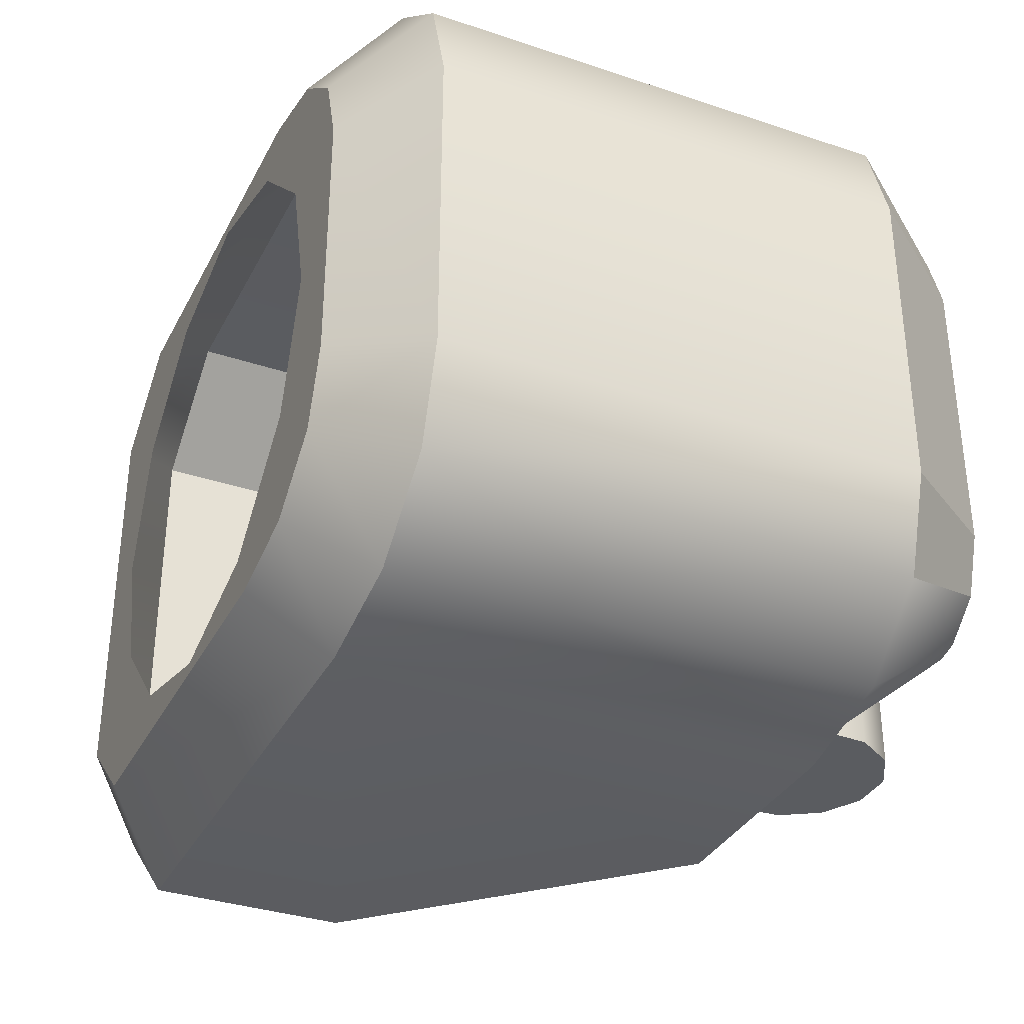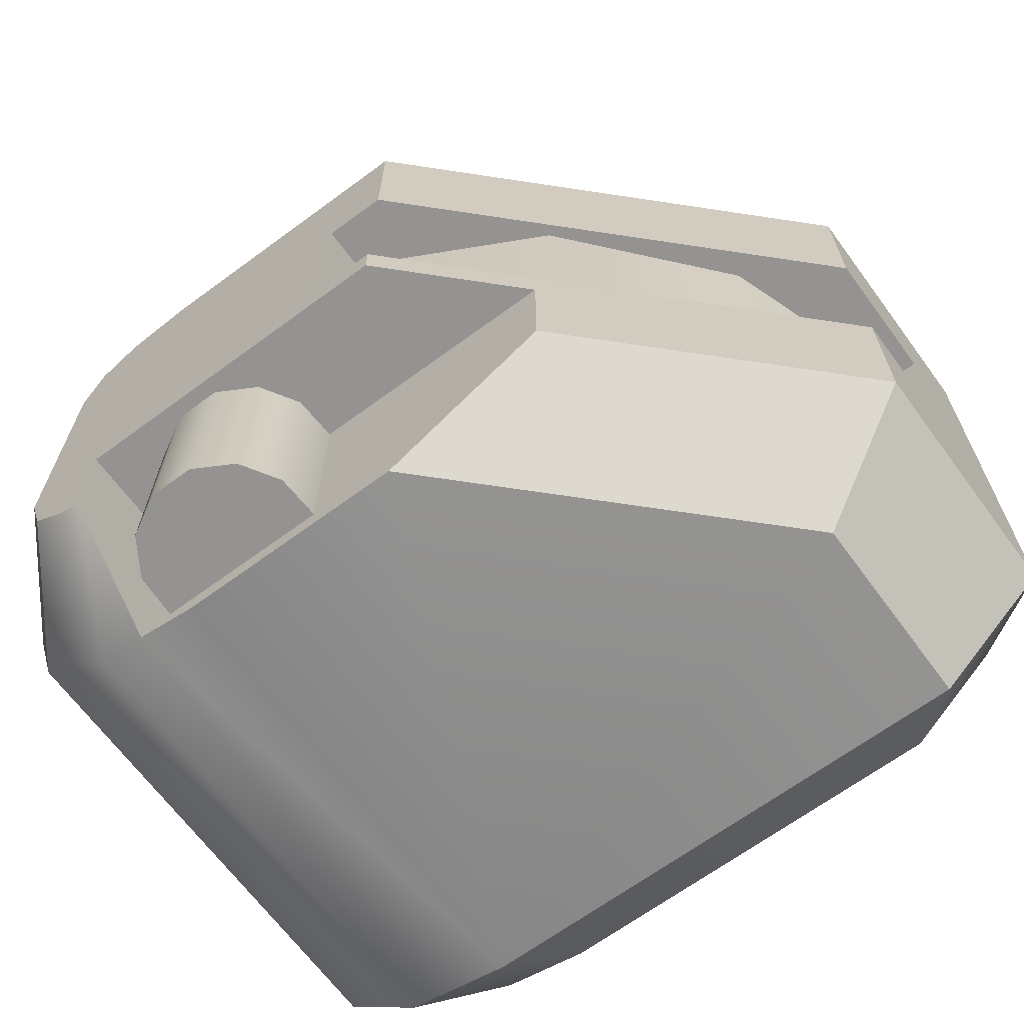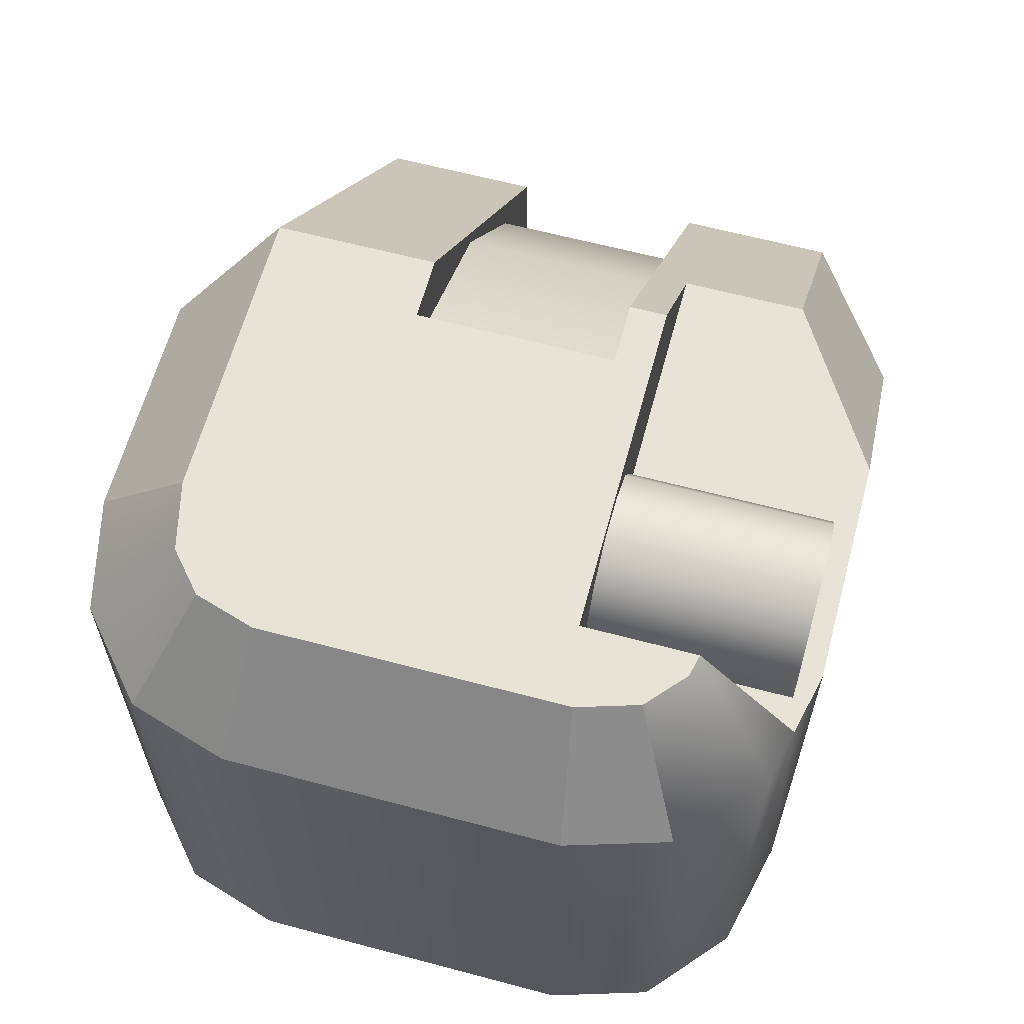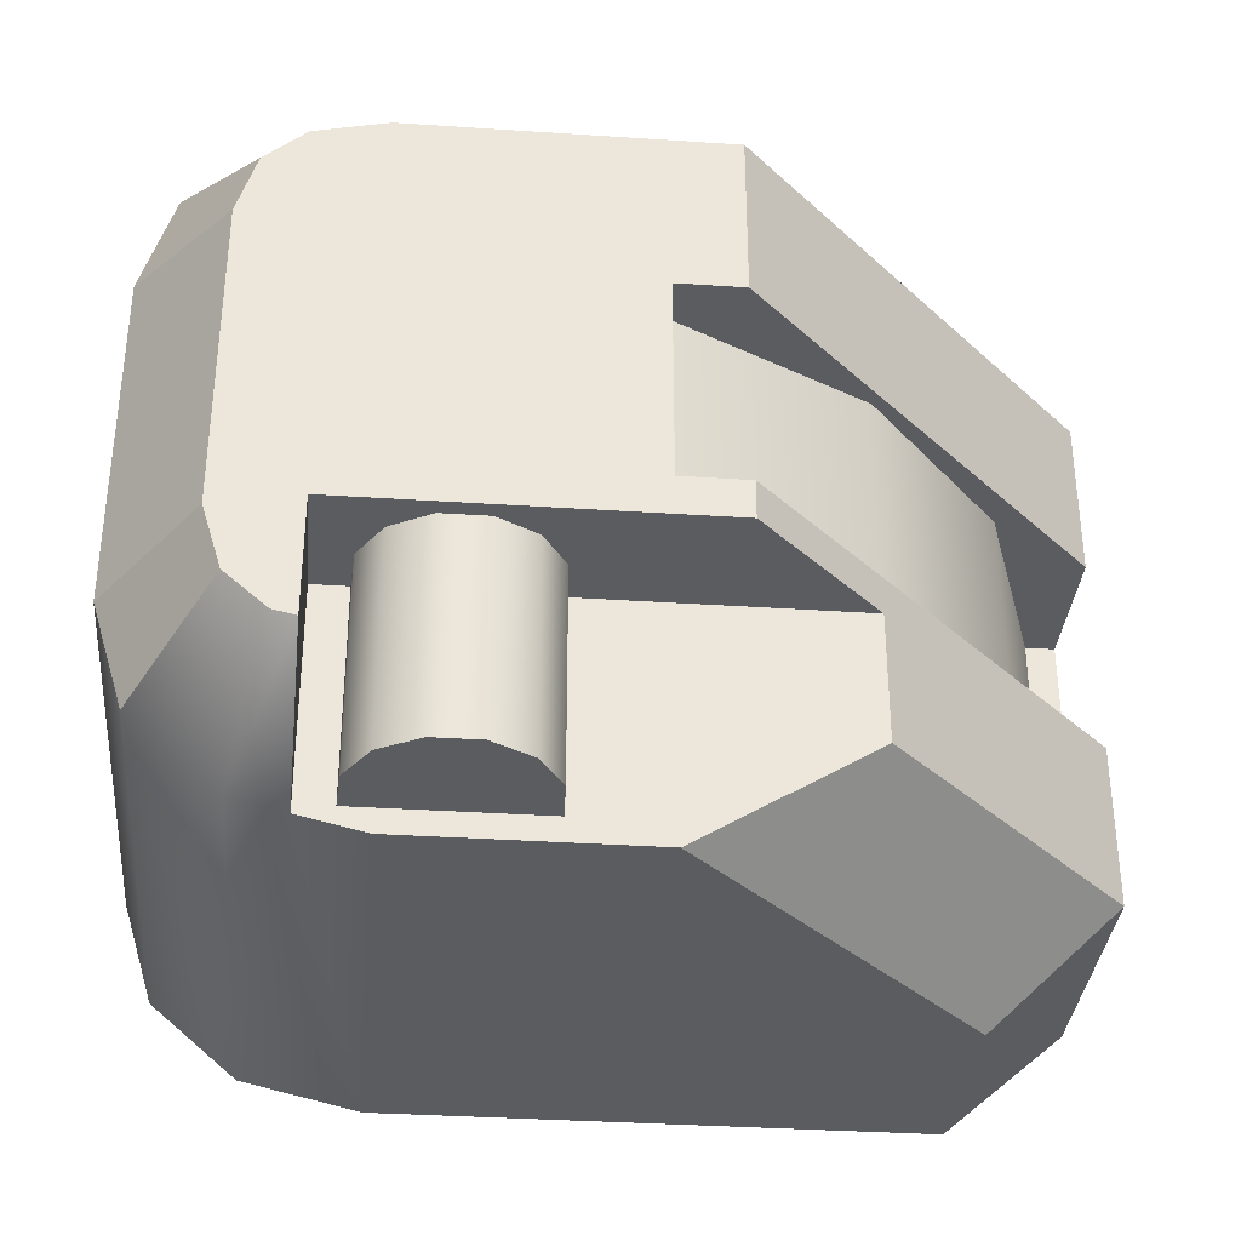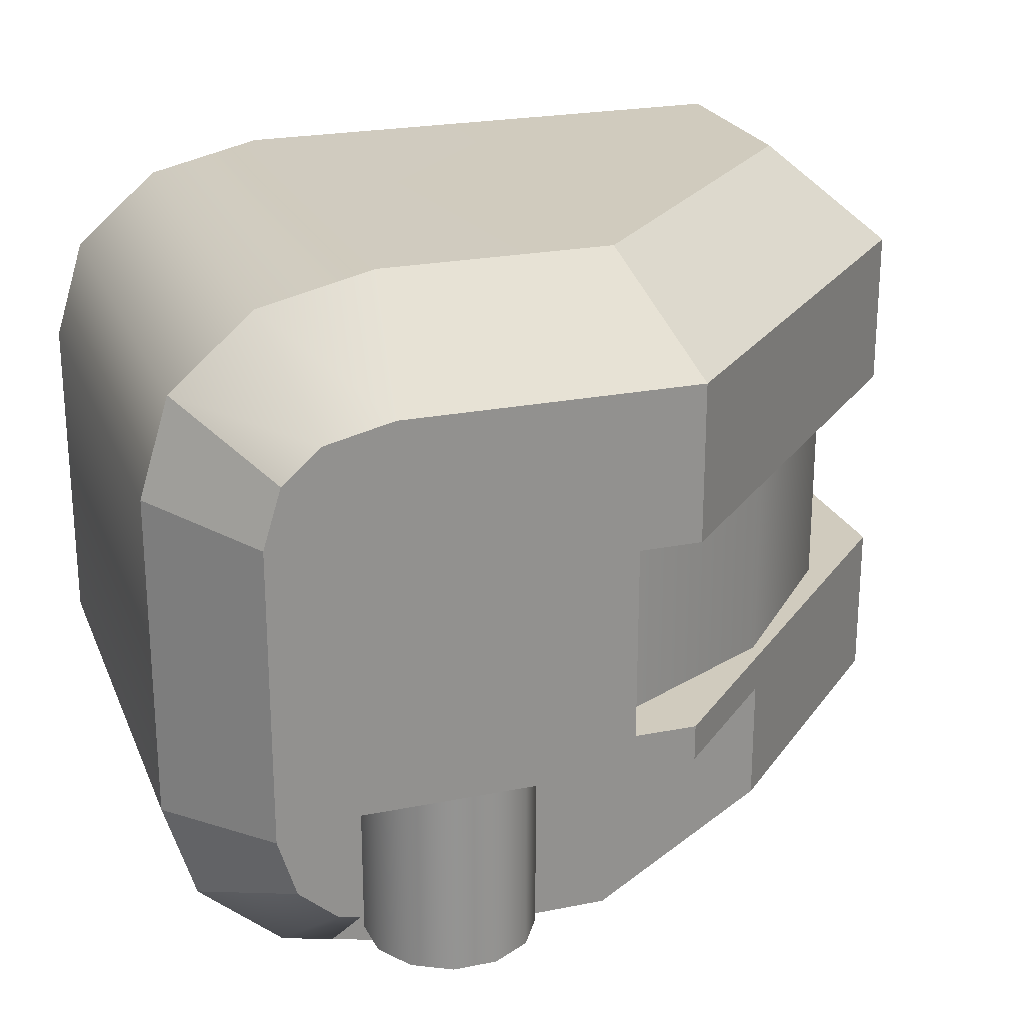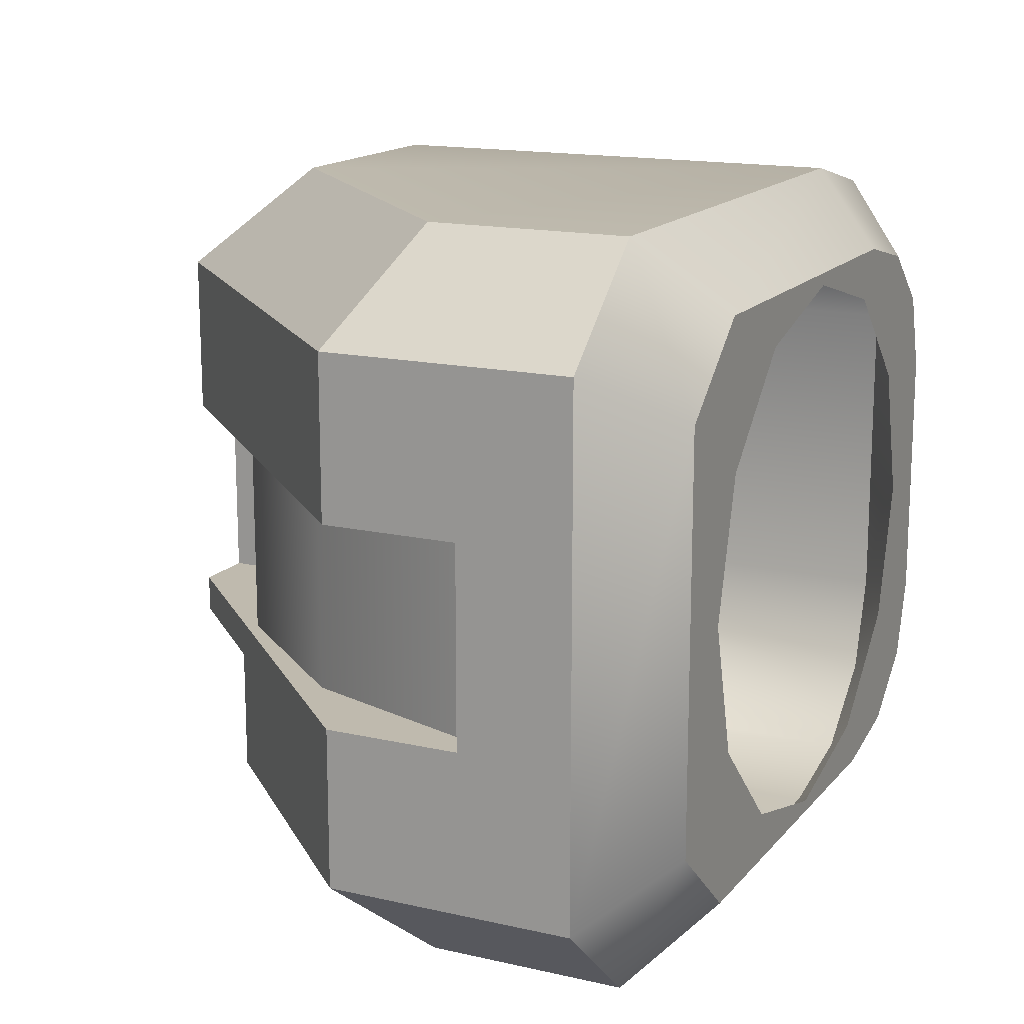
<metadata>
{"format":"obj","ext":"obj","renderer":"f3d","projection":"perspective","resolution":1024,"background":"white","views":[{"elev":-34.4,"azim":-114.3,"up":"+Y"},{"elev":-66.8,"azim":36.4,"up":"+Y"},{"elev":62.4,"azim":-74.9,"up":"+Z"},{"elev":-34.7,"azim":-5.1,"up":"+Y"},{"elev":23.4,"azim":-18.6,"up":"+Y"},{"elev":15.5,"azim":115.7,"up":"+Y"}]}
</metadata>
<code>
o object_1
v 1.191 1.413 1.274
v 1.191 1.413 4.517
v 1.191 3.574 1.274
v 1.191 3.574 4.517
v 1.392 0.7579 1.274
v 1.392 0.7579 4.517
v 1.392 4.229 1.274
v 1.392 4.229 4.517
v 1.766 1.502 5.299
v 1.766 3.484 5.299
v 1.791 1.638 0.7777
v 1.791 3.348 0.7777
v 1.887 1.11 5.299
v 1.887 3.877 5.299
v 1.944 0.2784 1.274
v 1.944 0.2784 4.517
v 1.944 4.708 1.274
v 1.944 4.708 4.517
v 1.95 1.12 0.7777
v 1.95 3.866 0.7777
v 2.142 0.8882 5.299
v 2.142 4.099 5.299
v 2.254 2.493 0.7777
v 2.286 0.1987 4.517
v 2.286 0.8547 5.299
v 2.286 1.597 4.517
v 2.286 1.597 5.299
v 2.386 0.7409 0.7777
v 2.386 4.246 0.7777
v 2.497 1.588 0.7777
v 2.497 3.399 0.7777
v 2.51 0.2536 4.517
v 2.51 1.597 4.517
v 2.525 0.2536 4.809
v 2.525 1.597 4.809
v 2.593 4.204 5.299
v 2.679 0.2536 5.057
v 2.679 1.597 5.057
v 2.696 0.1029 1.274
v 2.696 0.1029 4.517
v 2.696 4.884 1.274
v 2.696 4.884 4.517
v 2.934 0.2536 5.199
v 2.934 1.597 5.199
v 2.982 0.602 0.7777
v 2.982 4.385 0.7777
v 3.159 0.9253 0.7777
v 3.159 4.061 0.7777
v 3.227 0.2536 5.199
v 3.227 1.597 5.199
v 3.482 0.2536 5.057
v 3.482 1.597 5.057
v 3.636 0.2536 4.809
v 3.636 1.597 4.809
v 3.651 0.2536 4.517
v 3.651 1.597 4.517
v 4.065 0.6827 0.7777
v 4.065 4.304 0.7777
v 4.143 1.84 5.006
v 4.143 1.84 5.299
v 4.143 3.147 5.006
v 4.143 3.147 5.299
v 4.235 0.1029 4.517
v 4.235 4.884 4.517
v 4.559 1.597 5.299
v 4.559 1.84 5.299
v 4.559 3.147 5.299
v 4.559 4.204 5.299
v 4.97 0.9253 0.7777
v 4.97 4.061 0.7777
v 5.341 0.7831 4.517
v 5.341 1.597 4.517
v 5.376 1.84 4.374
v 5.376 3.147 4.374
v 5.633 1.588 0.7777
v 5.633 3.399 0.7777
v 5.72 0.602 0.7777
v 5.72 4.385 0.7777
v 5.875 2.493 0.7777
v 6.157 0.1029 2.596
v 6.157 4.884 2.596
v 6.157 0.1029 1.274
v 6.157 4.884 1.274
v 6.288 1.84 3.33
v 6.288 3.147 3.33
v 6.338 1.14 0.7777
v 6.338 3.847 0.7777
v 6.748 1.84 2.023
v 6.748 3.147 2.023
v 6.938 0.7831 1.274
v 6.938 0.7831 2.92
v 6.938 1.84 2.023
v 6.938 1.84 2.92
v 6.938 3.147 2.023
v 6.938 3.147 2.92
v 6.938 4.204 1.274
v 6.938 4.204 2.92
f 50 44 49
f 49 44 43
f 52 50 51
f 51 50 49
f 52 51 54
f 54 51 53
f 96 87 83
f 83 87 78
f 83 78 41
f 41 78 46
f 17 41 29
f 29 41 46
f 7 17 20
f 20 17 29
f 59 61 60
f 60 61 62
f 27 65 60
f 60 65 66
f 25 27 21
f 21 27 13
f 9 27 10
f 10 27 62
f 62 27 60
f 13 27 9
f 68 14 10
f 14 68 22
f 68 36 22
f 67 68 62
f 62 68 10
f 68 97 64
f 64 97 81
f 8 4 14
f 14 4 10
f 14 22 8
f 8 22 18
f 22 36 18
f 18 36 42
f 42 36 64
f 64 36 68
f 88 89 84
f 84 89 85
f 84 85 73
f 73 85 74
f 73 74 59
f 59 74 61
f 73 59 66
f 66 59 60
f 84 73 93
f 93 73 66
f 92 88 93
f 93 88 84
f 6 13 2
f 2 13 9
f 6 2 5
f 5 2 1
f 5 15 6
f 6 15 16
f 16 21 6
f 6 21 13
f 9 10 2
f 2 10 4
f 2 4 1
f 1 4 3
f 3 12 1
f 1 12 11
f 11 19 1
f 1 19 5
f 5 19 15
f 15 19 28
f 45 39 28
f 28 39 15
f 23 12 31
f 31 12 20
f 30 11 23
f 23 11 12
f 47 19 30
f 30 19 11
f 57 28 47
f 47 28 19
f 77 45 57
f 57 45 28
f 57 69 77
f 77 69 86
f 87 86 75
f 75 86 69
f 75 79 87
f 79 76 87
f 70 78 76
f 76 78 87
f 46 78 58
f 58 78 70
f 58 48 46
f 46 48 29
f 48 31 29
f 29 31 20
f 12 3 20
f 20 3 7
f 7 3 8
f 8 3 4
f 7 8 17
f 17 8 18
f 17 18 41
f 41 18 42
f 41 81 83
f 42 64 41
f 41 64 81
f 83 81 96
f 96 81 97
f 96 97 94
f 94 97 95
f 92 90 94
f 94 90 96
f 93 91 92
f 92 91 90
f 95 97 67
f 67 97 68
f 85 89 95
f 95 89 94
f 67 74 95
f 95 74 85
f 62 61 67
f 67 61 74
f 94 89 92
f 92 89 88
f 93 66 72
f 72 66 65
f 71 91 72
f 72 91 93
f 33 35 26
f 26 35 27
f 44 27 38
f 38 27 35
f 65 27 50
f 50 27 44
f 50 52 65
f 52 54 65
f 72 65 56
f 56 65 54
f 24 26 25
f 25 26 27
f 24 25 16
f 16 25 21
f 24 39 40
f 16 15 24
f 24 15 39
f 80 39 82
f 40 39 63
f 63 39 80
f 82 39 77
f 77 39 45
f 90 82 86
f 86 82 77
f 86 87 90
f 90 87 96
f 55 56 53
f 53 56 54
f 32 43 34
f 34 43 37
f 51 49 32
f 32 49 43
f 55 53 32
f 32 53 51
f 37 43 38
f 38 43 44
f 37 38 34
f 34 38 35
f 34 35 32
f 32 35 33
f 72 56 71
f 71 56 55
f 40 63 55
f 55 63 71
f 55 32 40
f 40 32 24
f 33 26 32
f 32 26 24
f 63 80 71
f 71 80 91
f 91 80 90
f 90 80 82

</code>
